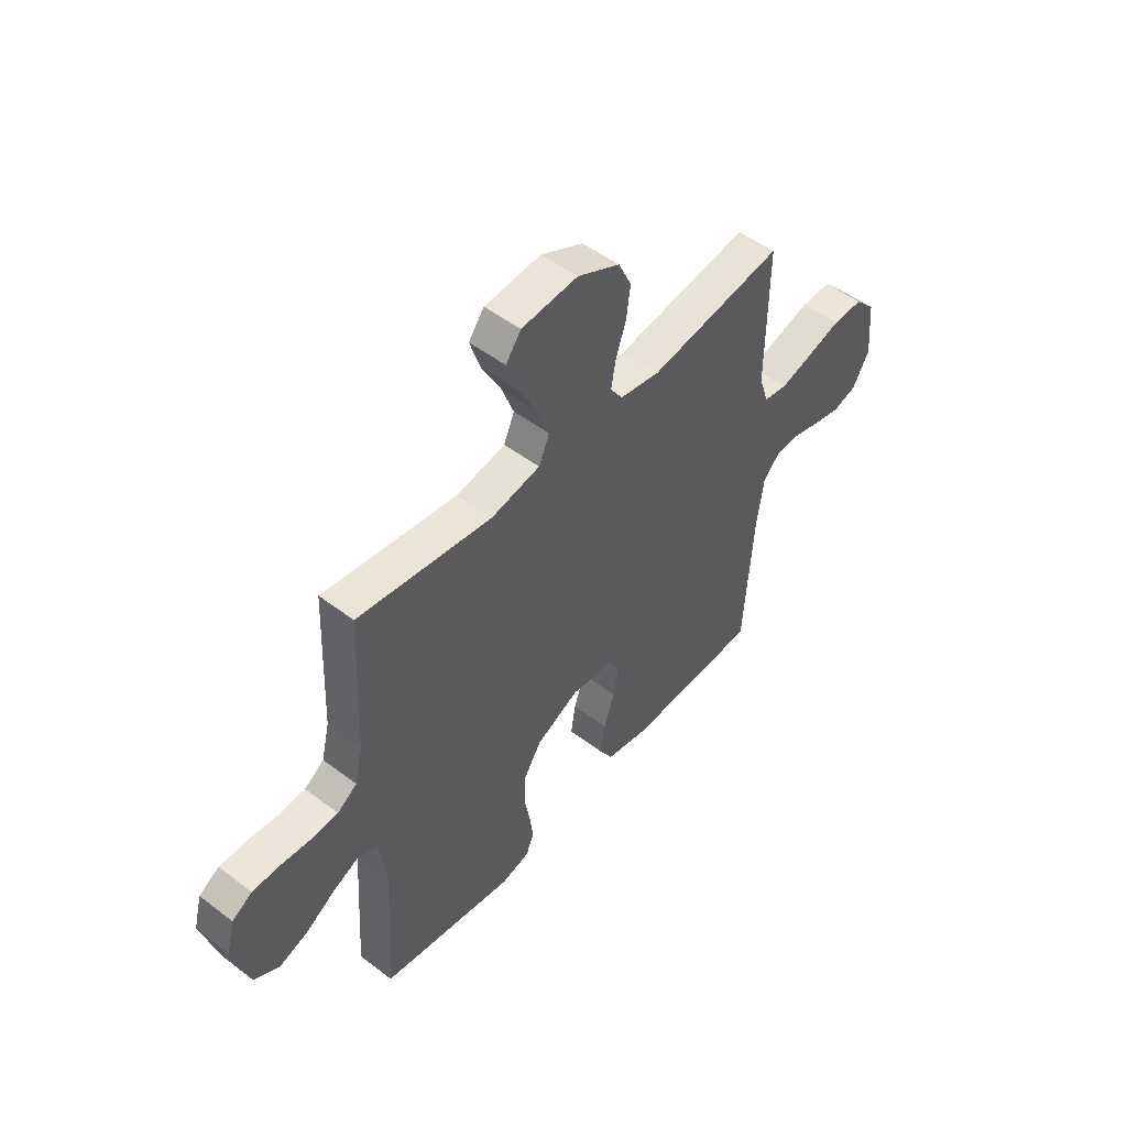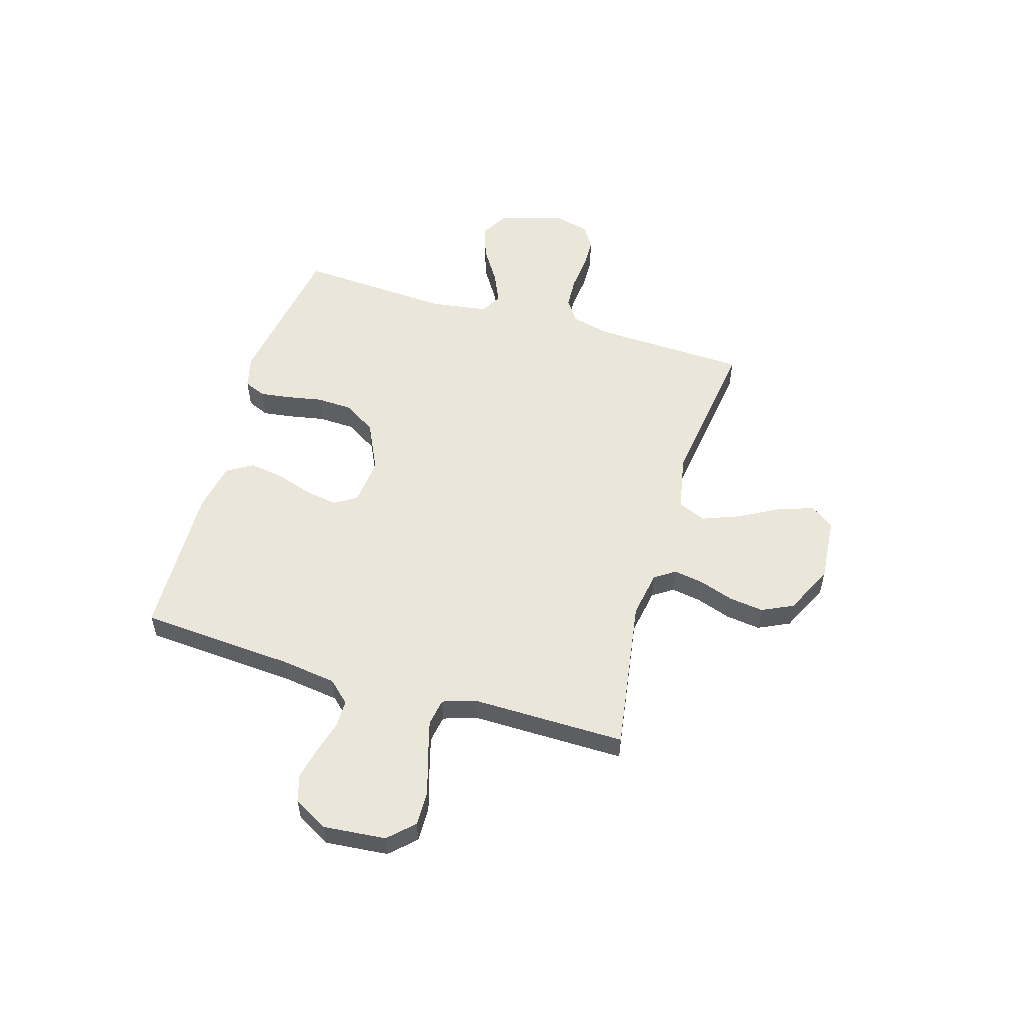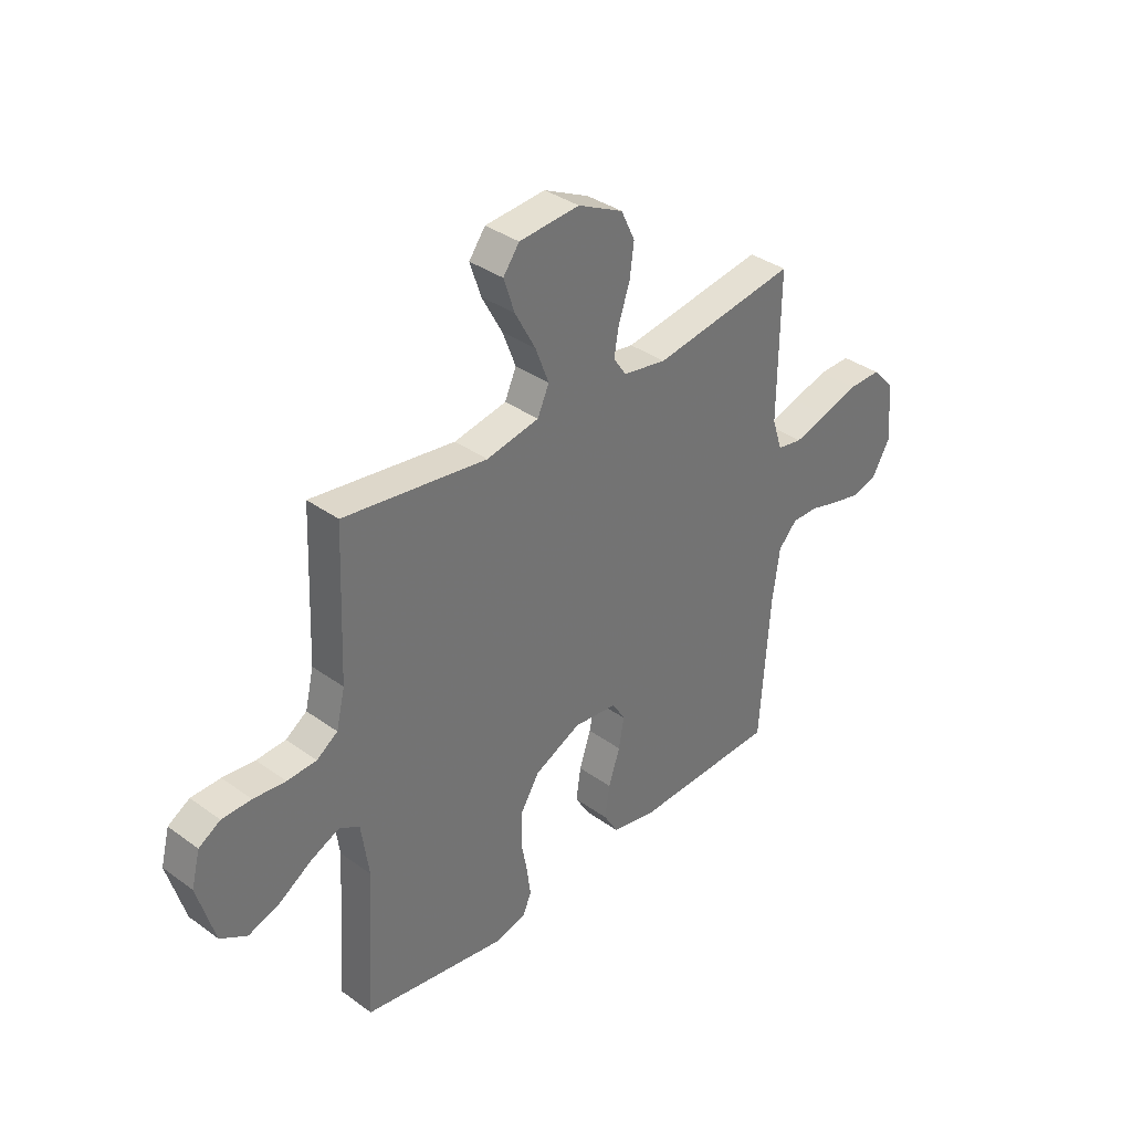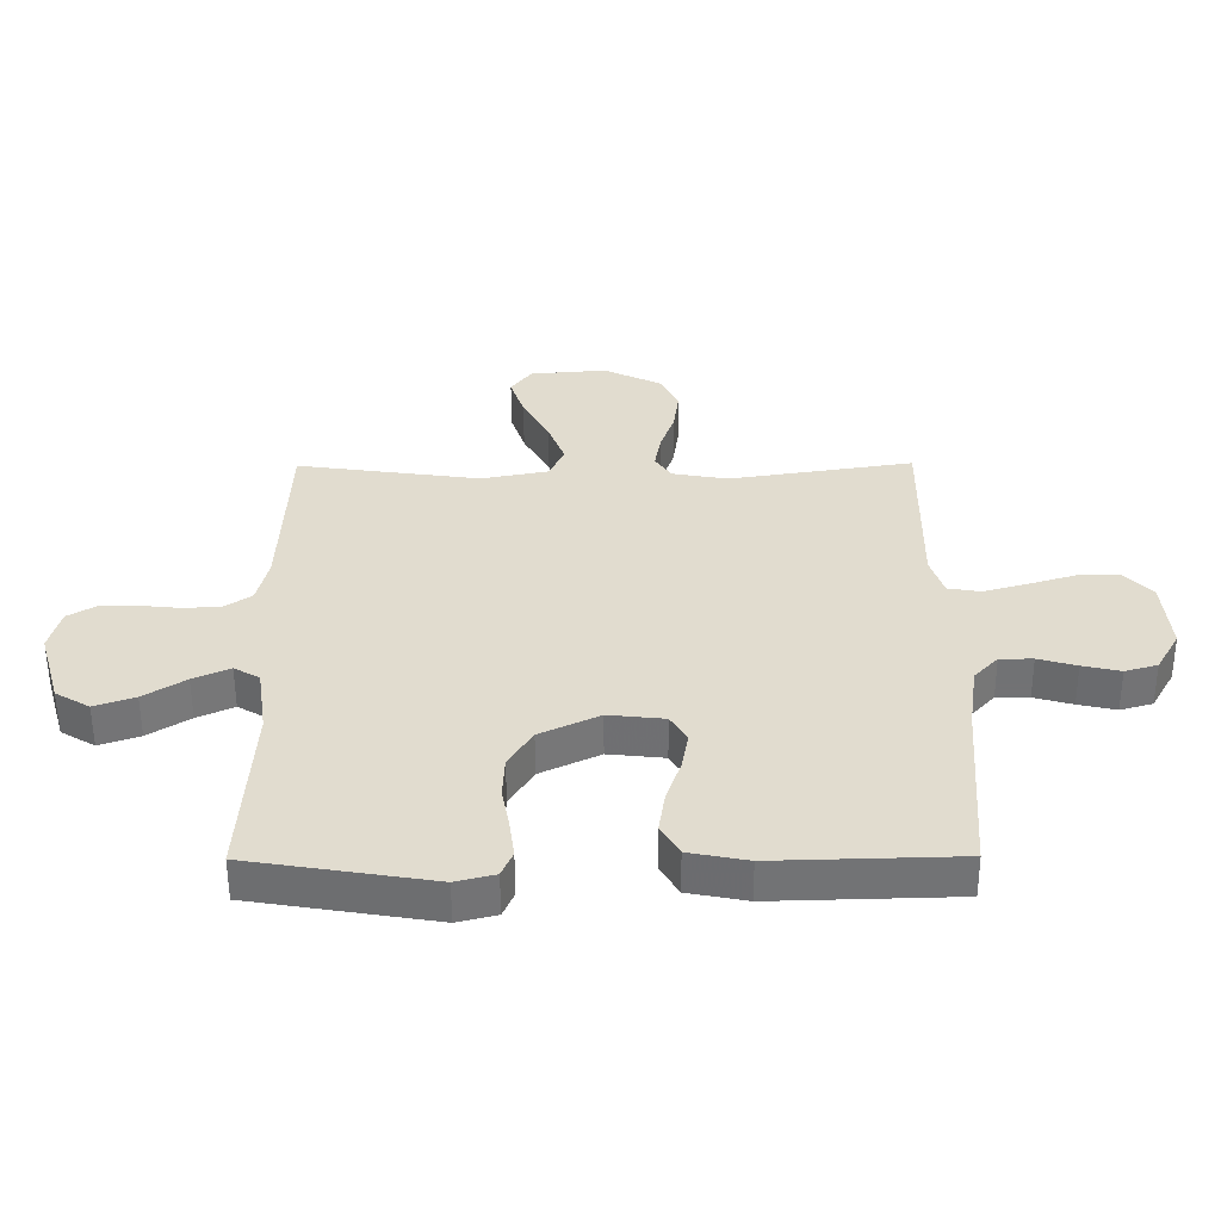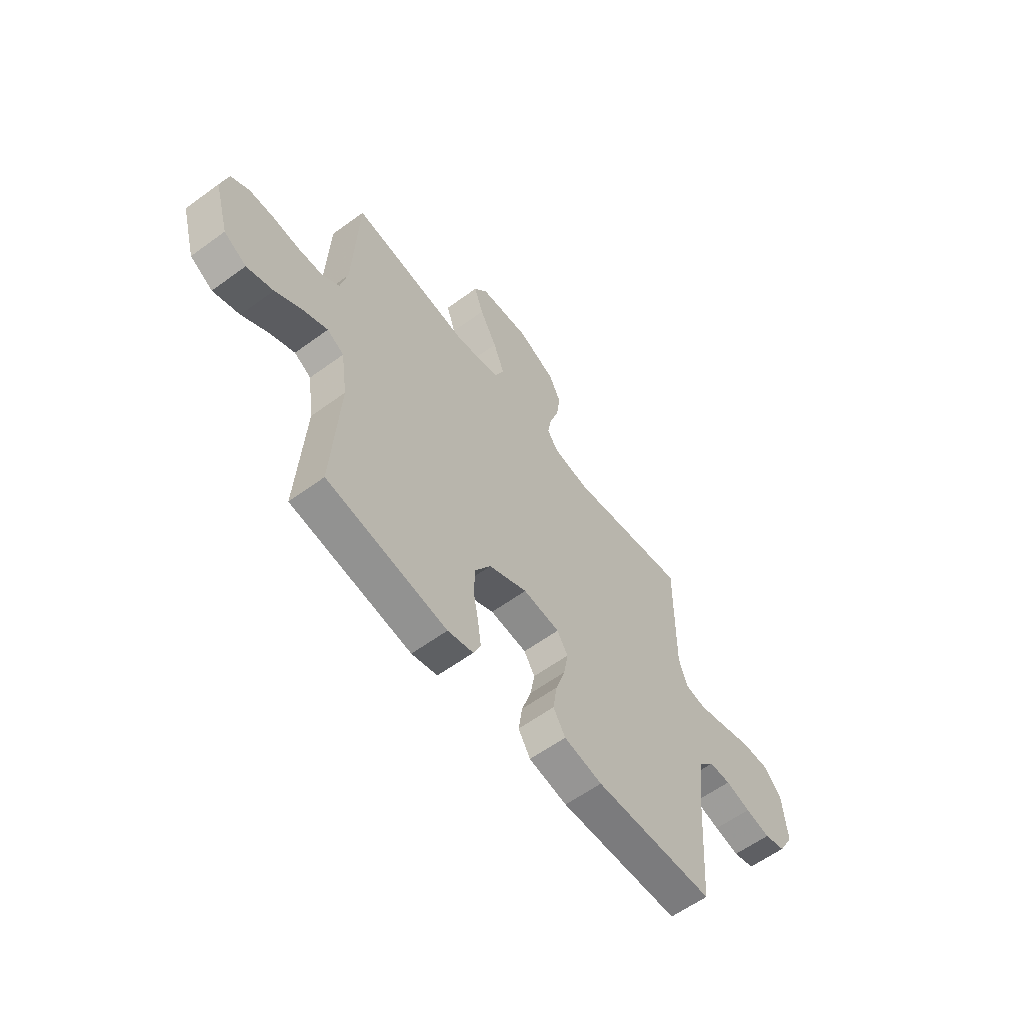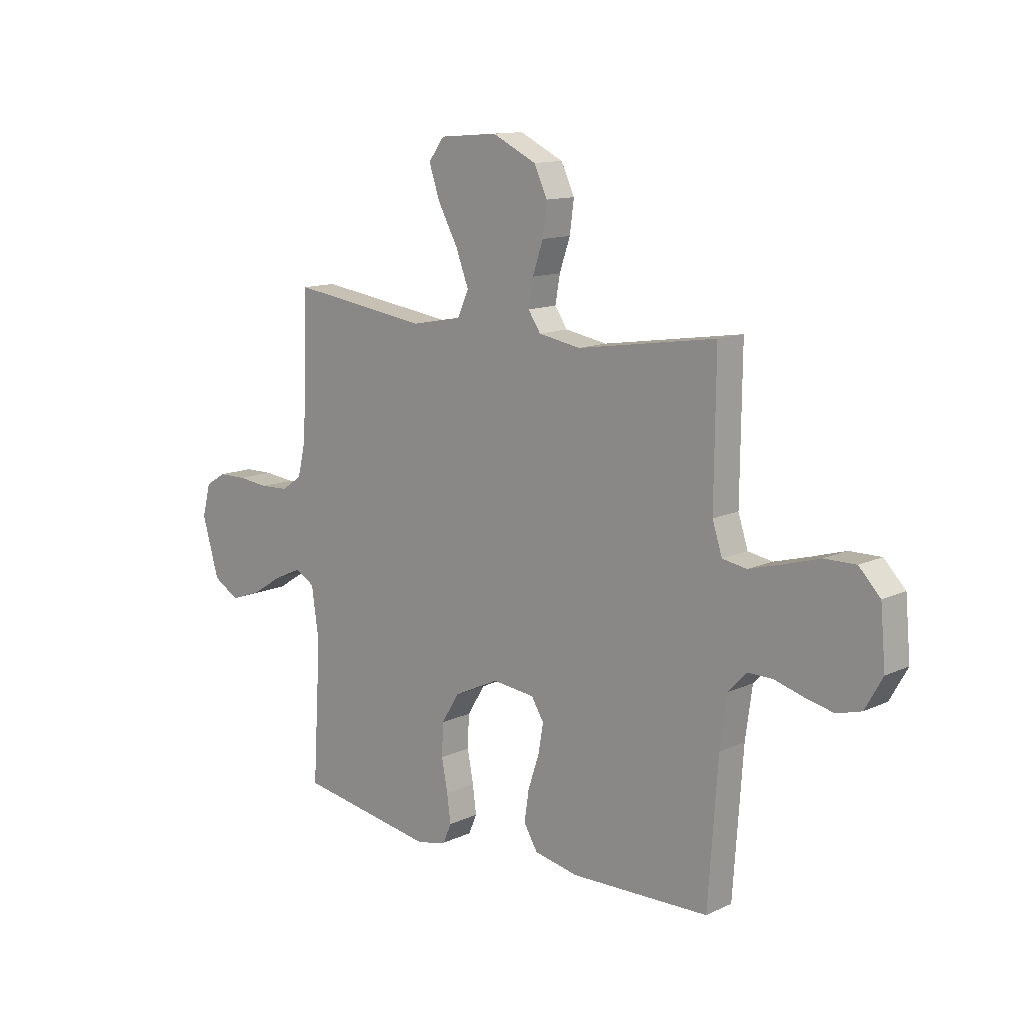
<metadata>
{"format":"obj","ext":"obj","renderer":"f3d","projection":"perspective","resolution":1024,"background":"white","views":[{"elev":50.2,"azim":129.9,"up":"+Z"},{"elev":54.9,"azim":-73.5,"up":"+Y"},{"elev":36.0,"azim":133.4,"up":"+Z"},{"elev":-55.6,"azim":-179.7,"up":"+Z"},{"elev":-59.7,"azim":126.9,"up":"+Z"},{"elev":12.6,"azim":-136.9,"up":"+Z"}]}
</metadata>
<code>
v 0.5 0.07 0.5
v 0.512 0.07 0.2
v 0.53 0.07 0.124
v 0.574 0.07 0.094
v 0.635 0.07 0.091
v 0.702 0.07 0.098
v 0.763 0.07 0.097
v 0.808 0.07 0.07
v 0.826 0.07 0
v 0.79 0.07 -0.125
v 0.734 0.07 -0.158
v 0.668 0.07 -0.135
v 0.6 0.07 -0.092
v 0.54 0.07 -0.065
v 0.498 0.07 -0.089
v 0.482 0.07 -0.2
v 0.5 0.07 -0.5
v 0.2 0.07 -0.549
v 0.136 0.07 -0.533
v 0.118 0.07 -0.491
v 0.126 0.07 -0.431
v 0.139 0.07 -0.362
v 0.136 0.07 -0.292
v 0.097 0.07 -0.229
v 0 0.07 -0.183
v -0.092 0.07 -0.193
v -0.119 0.07 -0.237
v -0.108 0.07 -0.3
v -0.084 0.07 -0.372
v -0.074 0.07 -0.439
v -0.104 0.07 -0.489
v -0.2 0.07 -0.508
v -0.5 0.07 -0.5
v -0.521 0.07 -0.2
v -0.536 0.07 -0.092
v -0.575 0.07 -0.05
v -0.629 0.07 -0.05
v -0.692 0.07 -0.068
v -0.754 0.07 -0.082
v -0.807 0.07 -0.067
v -0.845 0.07 0
v -0.834 0.07 0.122
v -0.788 0.07 0.17
v -0.72 0.07 0.169
v -0.643 0.07 0.146
v -0.571 0.07 0.126
v -0.518 0.07 0.135
v -0.497 0.07 0.2
v -0.5 0.07 0.5
v -0.2 0.07 0.454
v -0.109 0.07 0.47
v -0.082 0.07 0.51
v -0.092 0.07 0.568
v -0.115 0.07 0.635
v -0.124 0.07 0.703
v -0.095 0.07 0.764
v 0 0.07 0.81
v 0.126 0.07 0.8
v 0.16 0.07 0.754
v 0.137 0.07 0.685
v 0.094 0.07 0.606
v 0.066 0.07 0.533
v 0.09 0.07 0.479
v 0.2 0.07 0.458
v 0.5 0 0.5
v 0.512 0 0.2
v 0.53 0 0.124
v 0.574 0 0.094
v 0.635 0 0.091
v 0.702 0 0.098
v 0.763 0 0.097
v 0.808 0 0.07
v 0.826 0 0
v 0.79 0 -0.125
v 0.734 0 -0.158
v 0.668 0 -0.135
v 0.6 0 -0.092
v 0.54 0 -0.065
v 0.498 0 -0.089
v 0.482 0 -0.2
v 0.5 0 -0.5
v 0.2 0 -0.549
v 0.136 0 -0.533
v 0.118 0 -0.491
v 0.126 0 -0.431
v 0.139 0 -0.362
v 0.136 0 -0.292
v 0.097 0 -0.229
v 0 0 -0.183
v -0.092 0 -0.193
v -0.119 0 -0.237
v -0.108 0 -0.3
v -0.084 0 -0.372
v -0.074 0 -0.439
v -0.104 0 -0.489
v -0.2 0 -0.508
v -0.5 0 -0.5
v -0.521 0 -0.2
v -0.536 0 -0.092
v -0.575 0 -0.05
v -0.629 0 -0.05
v -0.692 0 -0.068
v -0.754 0 -0.082
v -0.807 0 -0.067
v -0.845 0 0
v -0.834 0 0.122
v -0.788 0 0.17
v -0.72 0 0.169
v -0.643 0 0.146
v -0.571 0 0.126
v -0.518 0 0.135
v -0.497 0 0.2
v -0.5 0 0.5
v -0.2 0 0.454
v -0.109 0 0.47
v -0.082 0 0.51
v -0.092 0 0.568
v -0.115 0 0.635
v -0.124 0 0.703
v -0.095 0 0.764
v 0 0 0.81
v 0.126 0 0.8
v 0.16 0 0.754
v 0.137 0 0.685
v 0.094 0 0.606
v 0.066 0 0.533
v 0.09 0 0.479
v 0.2 0 0.458
f 58 59 60 61
f 58 61 62
f 57 58 62
f 56 57 62
f 53 54 55 56
f 52 53 56 62
f 51 52 62 63
f 48 49 50
f 47 48 50 51
f 42 43 44 45
f 42 45 46
f 41 42 46
f 40 41 46 47
f 37 38 39 40
f 31 32 33 34
f 31 34 35
f 28 29 30 31
f 27 28 31 35
f 26 27 35 36
f 19 20 21 22
f 17 18 19 22
f 16 17 22 23
f 15 16 23 24
f 10 11 12 13
f 10 13 14
f 9 10 14
f 8 9 14
f 5 6 7 8
f 4 5 8 14
f 3 4 14 15
f 64 1 2
f 47 51 63 64
f 37 40 47 64
f 36 37 64 2
f 25 26 36 2
f 15 24 25
f 2 3 15 25
f 125 124 123 122
f 126 125 122
f 126 122 121
f 126 121 120
f 120 119 118 117
f 126 120 117 116
f 127 126 116 115
f 114 113 112
f 115 114 112 111
f 109 108 107 106
f 110 109 106
f 110 106 105
f 111 110 105 104
f 104 103 102 101
f 98 97 96 95
f 99 98 95
f 95 94 93 92
f 99 95 92 91
f 100 99 91 90
f 86 85 84 83
f 86 83 82 81
f 87 86 81 80
f 88 87 80 79
f 77 76 75 74
f 78 77 74
f 78 74 73
f 78 73 72
f 72 71 70 69
f 78 72 69 68
f 79 78 68 67
f 66 65 128
f 128 127 115 111
f 128 111 104 101
f 66 128 101 100
f 66 100 90 89
f 89 88 79
f 89 79 67 66
f 1 65 66 2
f 2 66 67 3
f 3 67 68 4
f 4 68 69 5
f 5 69 70 6
f 6 70 71 7
f 7 71 72 8
f 8 72 73 9
f 9 73 74 10
f 10 74 75 11
f 11 75 76 12
f 12 76 77 13
f 13 77 78 14
f 14 78 79 15
f 15 79 80 16
f 16 80 81 17
f 17 81 82 18
f 18 82 83 19
f 19 83 84 20
f 20 84 85 21
f 21 85 86 22
f 22 86 87 23
f 23 87 88 24
f 24 88 89 25
f 25 89 90 26
f 26 90 91 27
f 27 91 92 28
f 28 92 93 29
f 29 93 94 30
f 30 94 95 31
f 31 95 96 32
f 32 96 97 33
f 33 97 98 34
f 34 98 99 35
f 35 99 100 36
f 36 100 101 37
f 37 101 102 38
f 38 102 103 39
f 39 103 104 40
f 40 104 105 41
f 41 105 106 42
f 42 106 107 43
f 43 107 108 44
f 44 108 109 45
f 45 109 110 46
f 46 110 111 47
f 47 111 112 48
f 48 112 113 49
f 49 113 114 50
f 50 114 115 51
f 51 115 116 52
f 52 116 117 53
f 53 117 118 54
f 54 118 119 55
f 55 119 120 56
f 56 120 121 57
f 57 121 122 58
f 58 122 123 59
f 59 123 124 60
f 60 124 125 61
f 61 125 126 62
f 62 126 127 63
f 63 127 128 64
f 64 128 65 1

</code>
